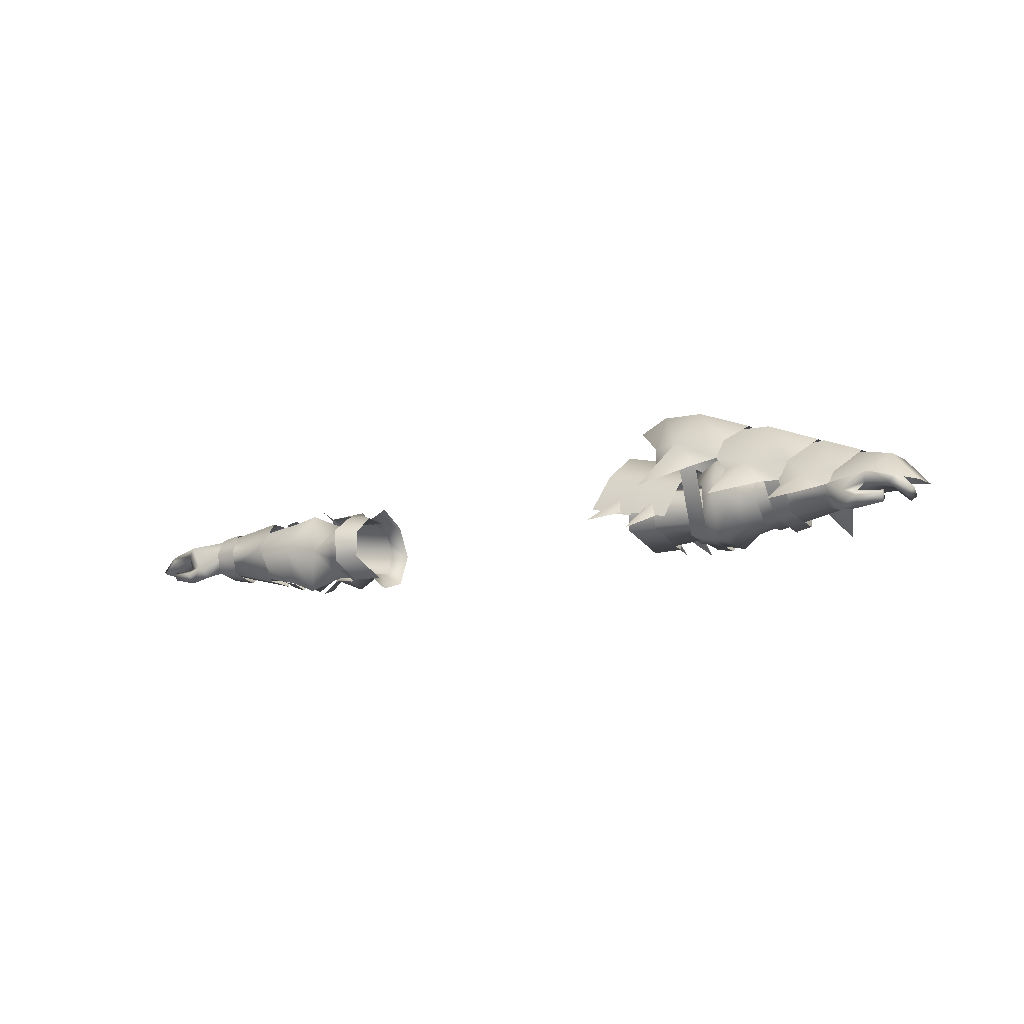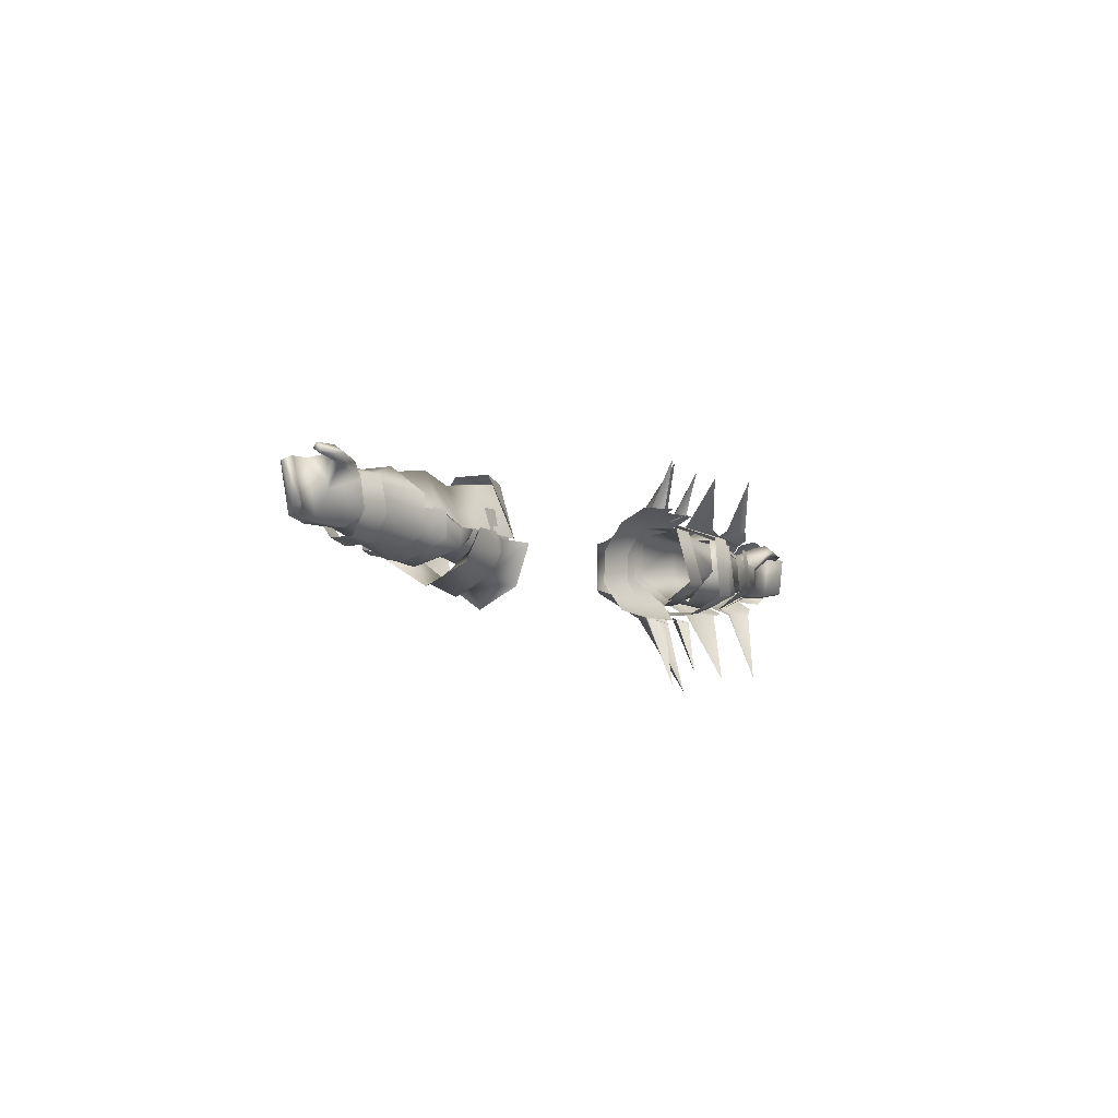
<metadata>
{"format":"obj","ext":"obj","renderer":"f3d","projection":"perspective","resolution":1024,"background":"white","views":[{"elev":-11.9,"azim":30.7,"up":"+Y"},{"elev":-5.9,"azim":-59.8,"up":"+Z"}]}
</metadata>
<code>
g mesh00
v -75.81 32.02 3.745
v -72.5 33.28 1.607
v -72.46 37.37 3.079
v -75.81 32.02 3.745
v -79.65 32.11 2.989
v -72.5 33.28 1.607
v -78.12 35.4 -0.4227
v -72.93 33.12 -4.326
v -75.17 34.39 -6.055
v -74.2 37.06 -5.893
v -79.59 36.42 -5.507
v -79.89 38.46 -5.796
v -74.2 37.06 -5.893
v -79.89 38.46 -5.796
v -73.45 40.38 -4.575
v -81.32 40.39 -0.606
v -73.02 40.42 1.158
v -80.65 39.27 3.71
v -72.46 37.37 3.079
v -77.28 34.28 5.343
v -75.81 32.02 3.745
f 1 2 3
f 4 5 6
f 6 5 7
f 6 7 8
f 8 7 9
f 8 9 10
f 10 9 11
f 10 11 12
f 13 14 15
f 15 14 16
f 15 16 17
f 17 16 18
f 17 18 19
f 19 18 20
f 19 20 21
v -45.11 42.27 -4.34
v -45.69 35.18 3.917
v -39.87 40.53 2.277
v -39.91 37.44 4.956
v -45.11 42.27 -4.34
v -51.5 45 -4.004
v -45.69 35.18 3.917
v -51.66 35.65 5.884
v -51.82 28 -4.088
v -51.82 28 -4.088
v -43.59 30.14 -3.407
v -45.69 35.18 3.917
v -39.95 32.89 4.76
v -39.91 37.44 4.956
v -52.94 35.67 -7.077
v -52.94 40.98 -3.182
v -46.16 40.98 -3.182
v -44.81 32.09 -1.749
v -53.19 31.39 -3.008
v -45.61 31.97 -4.453
v -52.94 35.67 -7.077
v -43.86 36.37 -8.197
v -46.16 40.98 -3.182
v -34.15 39.53 -7.785
v -34.14 41.4 -3.191
v -40.63 29.19 -4.919
v -37.63 29.69 -5.046
v -40.61 31.03 0.6495
v -37.5 30.9 0.6135
v -40.1 40.93 0.9592
v -37.27 41.05 1.014
v -40.68 43.32 -3.553
v -38.22 42.81 -4.195
v -44.81 32.09 -1.749
v -45.61 31.97 -4.453
v -34.14 30.11 -3.049
f 22 23 24
f 24 23 25
f 26 27 28
f 28 27 29
f 28 29 30
f 31 32 33
f 33 32 34
f 33 34 35
f 36 37 38
f 39 40 41
f 41 40 42
f 41 42 43
f 43 42 44
f 43 44 45
f 45 44 46
f 47 48 49
f 49 48 50
f 51 52 53
f 53 52 54
f 55 56 57
v -45.81 41.56 -6.515
v -51.42 44.37 -3.584
v -44.87 41.12 -4.193
v -59.49 36.86 5.604
v -72.46 37.37 3.079
v -72.5 33.28 1.607
v -58.36 29.65 -5.841
v -54.51 29.35 -1.182
v -57.23 30.06 -1.173
v -33.63 41.91 -12.1
v -36.56 42.1 -3.337
v -32.82 44.8 -4.667
v -45.04 42.01 -7.161
v -50.67 35.92 -13.19
v -49.75 44.68 -8.348
v -54.92 43.3 -1.854
v -64.44 41.82 -1.967
v -63.77 35.67 4.004
v -51.66 35.65 5.884
v -55.25 29.71 -1.618
v -51.82 28 -4.088
v -60.74 36.42 -9.828
v -74.2 37.06 -5.893
v -73.45 40.38 -4.575
v -51.5 45 -4.004
v -64.96 31.92 -1.168
v -48.79 27.23 -4.736
v -49.87 28.63 -9.448
v -44.07 29.54 -3.2
v -40.5 45.26 -7.143
v -36.56 42.1 -3.337
v -36.89 40.08 -9.826
v -45.95 35.92 -11.39
v -41.79 35.94 -14.31
v -45.14 31.08 -7.148
v -41.4 30.19 -11.22
v -40.54 27.82 -7.143
v -41.29 42.58 -11.29
v -37.13 35.94 -12.6
v -56.07 30.51 -5.885
v -52.15 28.19 -7.401
v -55.3 30.71 -1.043
v -51.42 28.65 -3.998
v -55.13 42.39 -1.39
v -51.42 44.37 -3.584
v -56.05 42.52 -6.356
v -52.01 44.6 -7.862
v -57.36 36.62 -8.468
v -53.21 36.54 -10.22
v -56.07 30.51 -5.885
v -52.15 28.19 -7.401
v -74.2 37.06 -5.893
v -60.74 36.42 -9.828
v -72.93 33.12 -4.326
v -60.07 29.94 -5.891
v -59.68 30.19 0.7114
v -52.01 44.6 -7.862
v -45.77 36.31 -7.829
v -53.21 36.54 -10.22
v -45.85 30.75 -5.321
v -52.15 28.19 -7.401
v -44.42 30.75 -3.457
v -51.42 28.65 -3.998
v -73.02 40.42 1.158
v -59.81 43.36 0.3231
v -60.02 43.32 -6.301
v -40.36 29.08 -3.372
v -55.66 28.72 -6.318
v -58.95 36.51 -8.826
v -56.25 36.39 -9.654
v -58.6 43.02 -7.491
v -55.9 43.78 -8.077
v -57.21 42.98 -0.9349
v -54.51 43.69 -0.9449
v -48.05 45.46 -2.326
v -43.45 42.86 -0.1456
v -39.51 43.23 -0.8403
v -64.75 40.5 -0.8679
v -55.13 42.39 -1.39
v -65.3 40.68 -4.882
v -56.05 42.52 -6.356
v -66.13 36.23 -6.125
v -57.36 36.62 -8.468
v -65.37 31.67 -4.471
v -56.07 30.51 -5.885
v -64.78 32.44 -0.3867
v -55.3 30.71 -1.043
v -36.89 40.08 -9.826
v -34.09 36 -15.98
v -37.13 35.94 -12.6
v -33.3 29.18 -12.1
v -36.89 31.47 -9.826
v -32.58 27.08 -4.852
v -36.16 30.28 -4.268
v -36.89 31.47 -9.826
v -36.16 30.28 -4.268
f 58 59 60
f 61 62 63
f 64 65 66
f 67 68 69
f 70 71 72
f 73 74 75
f 76 77 78
f 79 80 81
f 82 73 76
f 76 73 75
f 76 75 77
f 77 75 83
f 84 85 86
f 87 88 89
f 90 91 92
f 92 91 93
f 92 93 94
f 70 87 95
f 95 87 89
f 95 89 96
f 97 98 99
f 99 98 100
f 101 102 103
f 103 102 104
f 103 104 105
f 105 104 106
f 105 106 107
f 107 106 108
f 109 110 111
f 111 110 112
f 111 112 63
f 63 112 113
f 63 113 61
f 59 58 114
f 114 58 115
f 114 115 116
f 116 115 117
f 116 117 118
f 118 117 119
f 118 119 120
f 62 61 121
f 121 61 122
f 121 122 81
f 81 122 123
f 81 123 79
f 71 90 85
f 85 90 92
f 85 92 86
f 86 92 94
f 86 94 124
f 65 64 125
f 125 64 126
f 125 126 127
f 127 126 128
f 127 128 129
f 129 128 130
f 129 130 131
f 72 132 70
f 70 132 133
f 70 133 87
f 87 133 134
f 87 134 88
f 135 136 137
f 137 136 138
f 137 138 139
f 139 138 140
f 139 140 141
f 141 140 142
f 141 142 143
f 143 142 144
f 68 67 145
f 145 67 146
f 145 146 147
f 147 146 148
f 147 148 149
f 149 148 150
f 149 150 151
f 71 70 90
f 90 70 95
f 90 95 91
f 91 95 96
f 91 96 93
f 93 96 152
f 93 152 94
f 94 152 153
f 94 153 124
v 83.77 37.37 -6.874
v 74.97 37.48 -7.057
v 80.86 42.25 -3.609
v 77.57 41.35 -4.195
v 80.31 42.19 3.038
v 76.77 41.34 2.789
v 86.15 41.16 3.288
v 80.86 42.25 -3.609
v 86.51 41.26 -3.022
v 83.77 37.37 -6.874
v 72.99 36.25 5.362
v 82.58 37.49 7.084
v 91.02 35.65 3.699
v 91.52 35.77 -1.92
v 72.51 33.01 0.06696
v 79.18 32.64 2.63
v 75.59 31.65 3.185
v 72.46 37.37 3.079
v 72.51 33.01 0.06696
v 79.18 32.64 2.63
v 72.51 33.01 0.06696
v 77.57 36.05 -0.4059
v 72.93 33.12 -4.326
v 79.11 35.79 -5.671
v 74.2 37.06 -5.893
v 79.44 37.89 -5.767
v 75.59 31.65 3.185
v 76.96 34.9 5.067
v 72.46 37.37 3.079
v 80.52 39.58 3.874
v 73.02 40.42 1.158
v 80.4 39.66 -1.312
v 73.45 40.38 -4.575
v 79.44 37.89 -5.767
v 74.2 37.06 -5.893
f 154 155 156
f 156 155 157
f 156 157 158
f 158 157 159
f 158 160 161
f 161 160 162
f 161 162 163
f 159 164 158
f 158 164 165
f 158 165 160
f 160 165 166
f 160 166 162
f 162 166 167
f 162 167 163
f 168 169 170
f 171 172 170
f 173 174 175
f 175 174 176
f 175 176 177
f 177 176 178
f 177 178 179
f 180 181 182
f 182 181 183
f 182 183 184
f 184 183 185
f 184 185 186
f 186 185 187
f 186 187 188
v 48.11 30.36 -3.182
v 52.94 32.39 3.12
v 44.93 32.39 3.12
v 44.8 35.25 -8.462
v 50.47 35.67 -7.077
v 48.11 30.36 -3.182
v 47.66 40.46 -3.182
v 50.47 35.67 -7.077
v 44.8 35.25 -8.462
v 52.94 32.39 3.12
v 48.11 30.36 -3.182
v 52.94 30.36 -3.182
v 50.47 35.67 -7.077
v 52.94 35.67 -7.077
v 47.66 40.46 -3.182
v 52.83 40.12 -2.774
v 44.9 38.62 3.12
v 52.94 38.95 3.12
v 52.94 32.39 3.12
v 52.94 38.95 3.12
v 44.93 32.39 3.12
v 44.9 38.62 3.12
f 189 190 191
f 192 193 194
f 195 196 197
f 198 199 200
f 200 199 201
f 200 201 202
f 202 201 203
f 202 203 204
f 204 203 205
f 204 205 206
f 207 208 209
f 209 208 210
v 59.49 36.86 5.604
v 72.46 37.37 3.079
v 73.02 40.42 1.158
v 59.05 42.13 -10.04
v 66.62 41.83 -8.494
v 65.3 37.87 -10.17
v 51.9 44.24 -8.581
v 52.92 49.79 -5.77
v 76.15 35.91 -8.523
v 73.63 35.13 -10.3
v 71.1 38.4 -9.338
v 59.05 42.13 -10.04
v 55.04 40.68 -11.39
v 51.9 44.24 -8.581
v 45.03 47.16 -12.1
v 43.13 35.91 -27.43
v 40.59 43.2 -11.6
v 48.84 42.61 -11.53
v 43.13 35.91 -27.43
v 45.03 47.16 -12.1
v 56.07 30.51 -5.885
v 70.68 33.26 -2.739
v 55.21 31.04 1.12
v 70.85 33.57 0.4863
v 56.03 36.83 4.494
v 45.03 47.16 8.749
v 48.84 42.61 8.088
v 52.62 43.63 6.883
v 63.54 44.75 -5.742
v 66.33 36.35 -10.48
v 60.74 36.42 -9.828
v 74.2 37.06 -5.893
v 72.93 33.12 -4.326
v 70.85 33.57 0.4863
v 71.07 38.57 2.998
v 55.27 42.56 1.163
v 70.68 33.26 -2.739
v 56.07 30.51 -5.885
v 57.36 36.62 -7.841
v 61.7 37.72 -10.94
v 55.04 40.68 8.042
v 55.6 34.24 17.84
v 59.05 42.13 6.83
v 73.63 35.13 -10.3
v 68.42 31.7 -24.01
v 71.1 38.4 -9.338
v 71.1 38.4 -9.338
v 68.42 31.7 -24.01
v 66.33 36.35 -10.48
v 69.98 38.4 6.508
v 67.39 31.77 18.48
v 72.45 35.13 8.525
v 65.8 36.35 7.784
v 67.39 31.77 18.48
v 69.98 38.4 6.508
v 40.59 43.2 8.247
v 38.9 47.43 4.715
v 40.22 54.03 3.009
v 35.09 51.43 2.815
v 35.09 51.43 -6.598
v 42.89 42.36 -3.699
v 52.01 44.6 -7.862
v 44.27 35.23 -9.116
v 53.21 35.46 -10.22
v 52.15 28.19 -7.401
v 48.48 43.26 7.737
v 45.58 43.16 8.732
v 49.16 28.89 3.883
v 45.79 29.66 4.005
v 49.16 28.89 3.883
v 45.79 29.66 4.005
v 49.58 28 -7.724
v 45.03 47.16 8.749
v 42.21 37.02 19.67
v 48.84 42.61 8.088
v 61.7 37.72 -10.94
v 56.64 33.56 -24.67
v 59.05 42.13 -10.04
v 59.05 42.13 -10.04
v 56.64 33.56 -24.67
v 55.04 40.68 -11.39
v 40.59 43.2 8.247
v 42.21 37.02 19.67
v 45.03 47.16 8.749
v 59.05 42.13 6.83
v 55.6 34.24 17.84
v 61.7 37.72 7.725
v 74.2 37.06 -5.893
v 60.74 36.42 -9.828
v 73.45 40.38 -4.575
v 60.02 43.32 -6.301
v 59.81 43.36 0.3231
v 55.27 42.56 1.163
v 71.07 38.57 2.998
v 56.05 42.52 -6.356
v 72.27 39.75 -2.758
v 72.57 36.38 -4.878
v 65.8 36.35 7.784
v 69.98 38.4 6.508
v 63.54 44.75 2.39
v 73.25 45.24 3.257
v 73.56 45.24 -5.907
v 76.93 38.49 -6.984
v 72.45 35.13 8.525
v 74.97 36.15 6.55
v 75.55 38.49 5.321
v 80.38 42.54 2.911
v 81.01 42.54 -3.874
v 44.27 35.23 -9.116
v 52.15 28.19 -7.401
v 44.07 29.43 -3.2
v 50.89 28.83 2.662
v 48.42 32.2 3.94
v 51.08 36.88 5.764
v 48.17 39.12 3.933
v 50.76 44.22 2.476
v 42.89 42.36 -3.699
v 62.53 38.19 -10.39
v 66.14 38.16 -9.165
v 63.21 30.34 -6.512
v 66.56 30.91 -6.099
v 62.86 31.45 3.306
v 66.19 32.02 3.128
v 62.43 38.01 7.275
v 65.79 38.13 6.205
v 72.51 33.01 0.06696
v 59.68 31.15 0.7114
v 60.07 30.91 -6.05
v 61.7 37.72 7.725
v 65.3 37.87 6.586
v 59.05 42.13 6.83
v 66.62 41.83 5.171
v 62.53 49.14 4.341
v 71.83 45.78 2.688
v 62.53 49.1 -7.037
v 72.11 45.78 -5.418
v 40.59 43.2 -11.6
v 38.9 47.43 -8.376
v 45.03 47.16 -12.1
v 40.22 54.03 -6.815
v 47.92 53.85 -7.03
v 47.92 53.85 3.202
v 57.71 50.35 2.256
v 53.73 47.36 5.332
v 46.01 28.72 -7.975
v 46.47 35.9 -11.64
v 50.13 35.51 -11.03
v 46.93 43.38 -11.85
v 50.69 43.32 -10.64
v 52.95 49.89 2.278
v 51.76 44.28 5.16
v 55.04 40.68 8.042
v 57.71 50.35 -5.608
v 53.73 47.36 -9.243
v 52.62 43.63 -10.24
v 48.84 42.61 -11.53
v 56.07 30.51 -5.885
v 57.36 36.62 -7.841
v 53.21 35.46 -10.22
v 56.05 42.52 -6.356
v 52.01 44.6 -7.862
v 55.27 42.56 1.163
v 56.03 36.83 4.494
v 55.21 31.04 1.12
v 50.89 28.83 2.662
v 56.07 30.51 -5.885
f 211 212 213
f 214 215 216
f 217 218 214
f 219 220 221
f 222 223 224
f 225 226 227
f 228 229 230
f 231 232 233
f 233 232 234
f 233 234 235
f 236 237 238
f 239 221 240
f 241 242 243
f 244 245 235
f 235 245 246
f 247 248 249
f 216 250 214
f 251 252 253
f 254 255 256
f 257 258 259
f 260 261 262
f 263 264 265
f 266 236 267
f 267 236 268
f 267 268 269
f 269 268 270
f 271 272 273
f 273 272 274
f 273 274 275
f 276 277 278
f 278 277 279
f 280 281 282
f 283 284 285
f 286 287 288
f 289 290 291
f 292 293 294
f 295 296 297
f 298 299 300
f 300 299 301
f 300 301 213
f 213 301 302
f 213 302 211
f 303 304 305
f 305 304 306
f 305 306 249
f 249 306 307
f 249 307 247
f 308 309 310
f 310 309 311
f 310 311 239
f 239 311 312
f 239 312 221
f 221 312 313
f 221 313 219
f 314 315 309
f 309 315 316
f 309 316 311
f 311 316 317
f 311 317 312
f 312 317 318
f 312 318 313
f 319 320 321
f 321 320 322
f 321 322 323
f 323 322 324
f 323 324 325
f 325 324 326
f 325 326 327
f 327 326 272
f 328 329 330
f 330 329 331
f 330 331 332
f 332 331 333
f 332 333 334
f 334 333 335
f 212 211 336
f 336 211 337
f 336 337 243
f 243 337 338
f 243 338 241
f 339 340 341
f 341 340 342
f 341 342 343
f 343 342 344
f 343 344 345
f 345 344 346
f 345 346 215
f 347 348 349
f 349 348 350
f 349 350 351
f 351 350 352
f 351 352 353
f 353 352 354
f 348 270 350
f 350 270 268
f 350 268 352
f 352 268 236
f 352 236 354
f 354 236 238
f 281 355 282
f 282 355 356
f 282 356 357
f 357 356 358
f 357 358 359
f 215 214 345
f 345 214 218
f 345 218 343
f 343 218 360
f 343 360 341
f 341 360 361
f 341 361 362
f 353 363 351
f 351 363 364
f 351 364 349
f 349 364 365
f 349 365 366
f 367 275 368
f 368 275 369
f 368 369 370
f 370 369 371
f 370 371 372
f 372 371 326
f 372 326 373
f 373 326 324
f 373 324 374
f 374 324 375
f 374 375 376
f 376 375 320
v -75.81 32.02 3.745
v -79.57 30.87 4.374
v -79.65 32.11 2.989
v -86.99 37.62 2.974
v -85.31 37.27 -5.199
v -90.19 34.77 2.415
v -88.82 33.92 -4.402
v -78.12 35.4 -0.4227
v -79.59 36.42 -5.507
v -75.17 34.39 -6.055
v -84.25 31.93 4.802
v -84.29 33.02 5.768
v -79.89 38.46 -5.796
v -85.31 37.27 -5.199
v -84.28 35.86 -4.936
v -88.82 33.92 -4.402
v -77.28 34.28 5.343
v -80 32.94 5.938
v -85.97 36.18 3.696
v -89.27 34.08 2.988
v -87.45 33.17 -4.171
v -90.19 34.77 2.415
v -88.82 33.92 -4.402
v -89.27 34.08 2.988
v -85.97 36.18 3.696
v -81.29 37.15 4.088
v -79.65 32.11 2.989
v -79.57 30.87 4.374
v -84.32 32.58 4.122
v -79.89 38.46 -5.796
v -81.32 40.39 -0.606
v -80.65 39.27 3.71
v -79.85 34.1 4.515
v -84.37 33.54 4.841
v -84.25 31.93 4.802
v -84.29 33.02 5.768
v -84.37 33.54 4.841
v -79.85 34.1 4.515
v -81.29 37.15 4.088
f 377 378 379
f 380 381 382
f 382 381 383
f 384 385 386
f 387 378 388
f 389 385 390
f 390 385 391
f 390 391 392
f 377 393 378
f 378 393 394
f 378 394 388
f 395 396 397
f 397 396 398
f 397 398 399
f 382 400 380
f 380 400 401
f 380 401 402
f 403 404 405
f 405 404 387
f 406 381 407
f 407 381 380
f 407 380 408
f 408 380 402
f 408 402 393
f 393 402 409
f 393 409 394
f 394 409 410
f 394 410 388
f 411 412 405
f 405 412 413
f 405 413 403
f 403 413 414
f 403 414 384
f 384 414 415
f 384 415 385
f 385 415 395
f 385 395 391
f 391 395 397
f 391 397 392
v 34.65 34.84 -9.467
v 44.8 35.25 -8.462
v 34.61 29.61 -5.779
v 48.11 30.36 -3.182
v 33.86 32.41 4.469
v 44.93 32.39 3.12
v 33.86 32.41 4.469
v 44.93 32.39 3.12
v 34.09 39.8 3.729
v 44.9 38.62 3.12
v 34.09 39.8 3.729
v 44.9 38.62 3.12
v 34.41 41.35 -4.37
v 47.66 40.46 -3.182
v 44.8 35.25 -8.462
v 38.17 31.89 4.528
v 32.57 31.89 4.695
v 38.61 29.09 -6.117
v 32.97 29.01 -6.387
v 39.89 32.92 -13.67
v 37.83 30.69 -23.81
v 38.84 36.21 -12.63
v 35.82 33.81 8.154
v 37.88 29.87 16.61
v 39 36.58 6.872
v 39 36.58 6.872
v 37.88 29.87 16.61
v 40.08 33.41 8.196
v 31.94 38.27 -12.92
v 30.61 31.95 -26.87
v 28.43 36.56 -13.57
v 28.72 35.56 8.608
v 30.86 31.71 18.64
v 32.09 37.95 7.532
v 32.09 37.95 7.532
v 30.86 31.71 18.64
v 33.01 34.63 8.904
v 32.86 34.82 -14.22
v 31.94 38.27 -12.92
v 38.84 36.21 -12.63
v 35.83 33.62 -13.5
v 38.61 29.09 -6.117
v 32.97 29.01 -6.387
v 38.89 35.08 -10.21
v 33.34 35.06 -10.7
v 39.17 41.46 -4.702
v 33.4 42.07 -4.867
v 38.55 39.58 5.224
v 32.89 40.17 5.096
v 38.17 31.89 4.528
v 32.57 31.89 4.695
v 37.21 45.48 -5.193
v 37.14 45.4 0.5792
v 45.1 43.66 0.8604
v 36.12 41.27 5.651
v 44.07 39.37 5.782
v 33.76 34.74 8.134
v 42.11 33.11 8.216
v 38.81 45.73 0.9717
v 38.75 45.75 -5.429
v 31.13 47.69 -5.69
v 37.36 40.53 -12.63
v 29.06 42.55 -11.5
v 35.01 34.04 -14.61
v 26.22 36.35 -13.28
v 31.13 47.39 0.8604
v 29.25 42.64 6.158
v 37.34 40.56 6.457
v 26.57 36.03 8.46
v 35.1 33.8 9.052
v 45.1 43.71 -5.02
v 43.78 38.76 -12.65
v 35.79 39.64 -12.7
v 41.88 32.67 -13.75
v 33.79 34.62 -13.54
f 416 417 418
f 418 417 419
f 418 419 420
f 420 419 421
f 422 423 424
f 424 423 425
f 426 427 428
f 428 427 429
f 428 429 416
f 416 429 430
f 431 432 433
f 433 432 434
f 435 436 437
f 438 439 440
f 441 442 443
f 444 445 446
f 447 448 449
f 450 451 452
f 453 445 454
f 455 436 456
f 457 458 459
f 459 458 460
f 459 460 461
f 461 460 462
f 461 462 463
f 463 462 464
f 463 464 465
f 465 464 466
f 467 468 469
f 469 468 470
f 469 470 471
f 471 470 472
f 471 472 473
f 474 475 476
f 476 475 477
f 476 477 478
f 478 477 479
f 478 479 480
f 476 481 474
f 474 481 482
f 474 482 483
f 483 482 484
f 483 484 485
f 469 486 467
f 467 486 487
f 467 487 488
f 488 487 489
f 488 489 490
v -34.15 39.53 -7.785
v -34.17 36.05 -9.96
v -43.86 36.37 -8.197
v -34.15 31 -8.625
v -45.61 31.97 -4.453
v -34.14 30.11 -3.049
v -43.59 30.14 -3.407
v -33.56 29.45 -4.13
v -39.95 32.89 4.76
v -32.94 32.71 5.434
v -39.91 37.44 4.956
v -32.86 38.12 5.408
v -39.87 40.53 2.277
v -33.09 41.94 0.806
v -45.11 42.27 -4.34
v -33.53 41.71 -5.083
v -37.42 28.79 -0.3666
v -33.56 29.45 -4.13
v -37.57 32.19 6.671
v -32.94 32.71 5.434
v -37.81 38.72 6.661
v -32.86 38.12 5.408
v -37.7 42.31 1.822
v -33.09 41.94 0.806
v -37.39 43.52 -2.238
v -33.53 41.71 -5.083
f 491 492 493
f 493 492 494
f 493 494 495
f 495 494 496
f 497 498 499
f 499 498 500
f 499 500 501
f 501 500 502
f 501 502 503
f 503 502 504
f 503 504 505
f 505 504 506
f 507 508 509
f 509 508 510
f 509 510 511
f 511 510 512
f 511 512 513
f 513 512 514
f 513 514 515
f 515 514 516
v 88.41 33.29 3.127
v 86.96 33.47 -4.287
v 88.14 34.31 -4.526
v 84.26 33.72 4.587
v 84.34 34.44 3.521
v 79.67 34.71 4.21
v 88.41 33.29 3.127
v 89.85 34.37 2.533
v 85.49 35.67 3.859
v 84.28 33.11 2.696
v 84.21 32.21 3.476
v 79.18 32.64 2.63
v 89.85 34.37 2.533
v 75.59 31.65 3.185
v 79.1 31.37 4.063
v 79.55 33.51 5.684
v 76.96 34.9 5.067
v 75.59 31.65 3.185
v 84.21 35.89 -5.08
v 85.3 37.35 -5.352
v 88.14 34.31 -4.526
v 79.18 32.64 2.63
v 79.1 31.37 4.063
v 75.59 31.65 3.185
v 85.49 35.67 3.859
v 81.19 36.2 4.264
v 79.55 33.51 5.684
v 80.52 39.58 3.874
v 87.08 37.72 3.112
v 80.4 39.66 -1.312
v 85.3 37.35 -5.352
v 79.44 37.89 -5.767
v 84.26 33.72 4.587
v 84.21 32.21 3.476
v 84.34 34.44 3.521
v 84.28 33.11 2.696
v 79.67 34.71 4.21
v 88.14 34.31 -4.526
v 81.19 36.2 4.264
v 77.57 36.05 -0.4059
v 79.11 35.79 -5.671
v 79.44 37.89 -5.767
f 517 518 519
f 520 521 522
f 523 524 525
f 526 527 528
f 529 517 519
f 530 531 532
f 532 533 534
f 535 536 518
f 518 536 537
f 538 539 540
f 518 517 535
f 535 517 541
f 535 541 542
f 520 543 527
f 527 543 531
f 527 531 528
f 544 545 546
f 546 545 547
f 546 547 548
f 549 550 551
f 551 550 552
f 551 552 553
f 554 547 524
f 524 547 545
f 524 545 525
f 525 545 544
f 525 544 555
f 555 544 533
f 555 533 522
f 522 533 532
f 522 532 520
f 552 538 553
f 553 538 556
f 553 556 542
f 542 556 557
f 542 557 535
f 535 557 558
f 535 558 536
v -68.43 42.3 -4.07
v -73.24 40.59 1.853
v -68.45 41.33 2.194
v -73.25 38.53 -7.237
v -68.46 39.05 -8.157
v -68.47 33.71 -7.891
v -73.25 32.97 2.51
v -73.3 32.01 -3.191
v -68.46 32.47 2.905
v -68.52 31.13 -3.285
v -73.24 41.32 -3.575
v -68.46 39.05 -8.157
v -73.25 38.53 -7.237
v -68.52 31.13 -3.285
v -73.3 32.01 -3.191
v -73.25 34.31 -7.197
v -68.45 41.33 2.194
v -73.24 40.59 1.853
v -68.46 37.32 4.191
v -73.24 37.19 3.752
v -68.46 32.47 2.905
v -73.25 32.97 2.51
f 559 560 561
f 562 563 564
f 565 566 567
f 567 566 568
f 560 559 569
f 569 559 570
f 569 570 571
f 572 573 564
f 564 573 574
f 564 574 562
f 575 576 577
f 577 576 578
f 577 578 579
f 579 578 580

</code>
